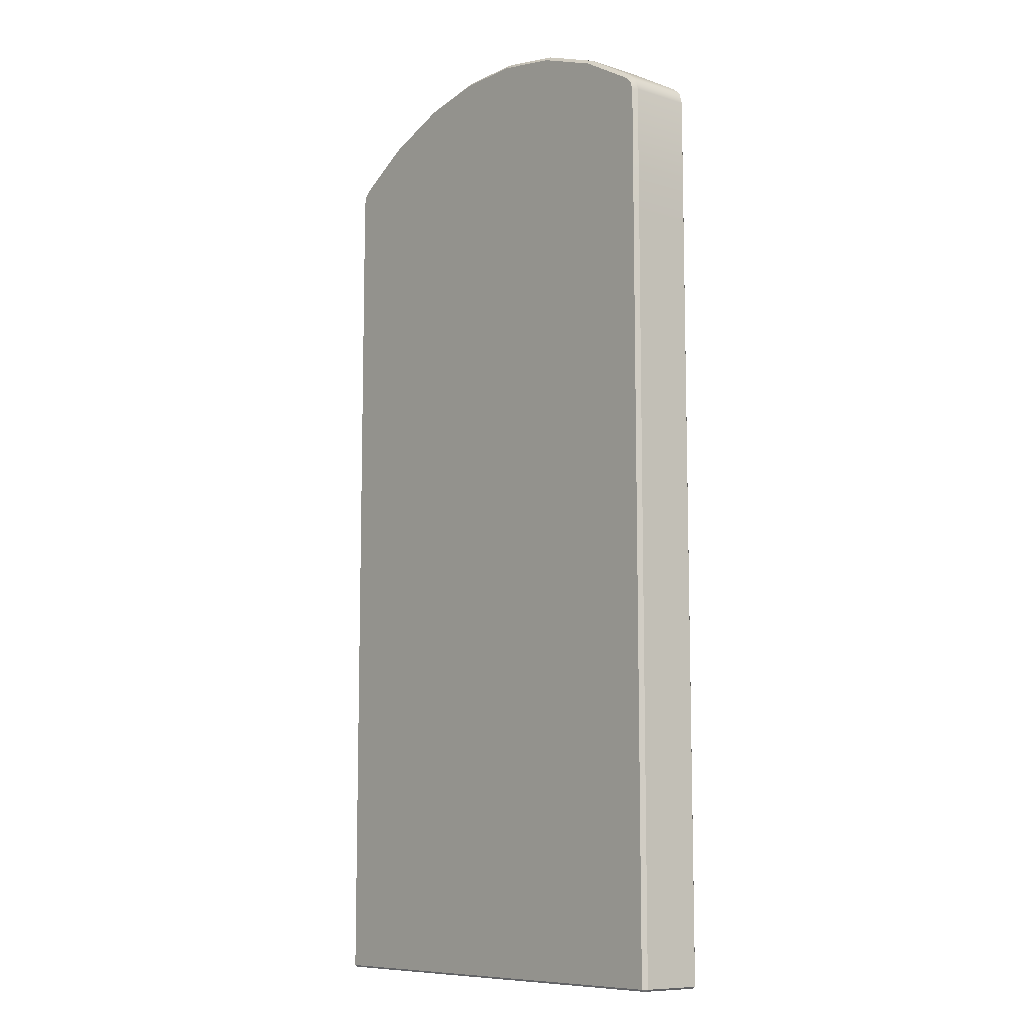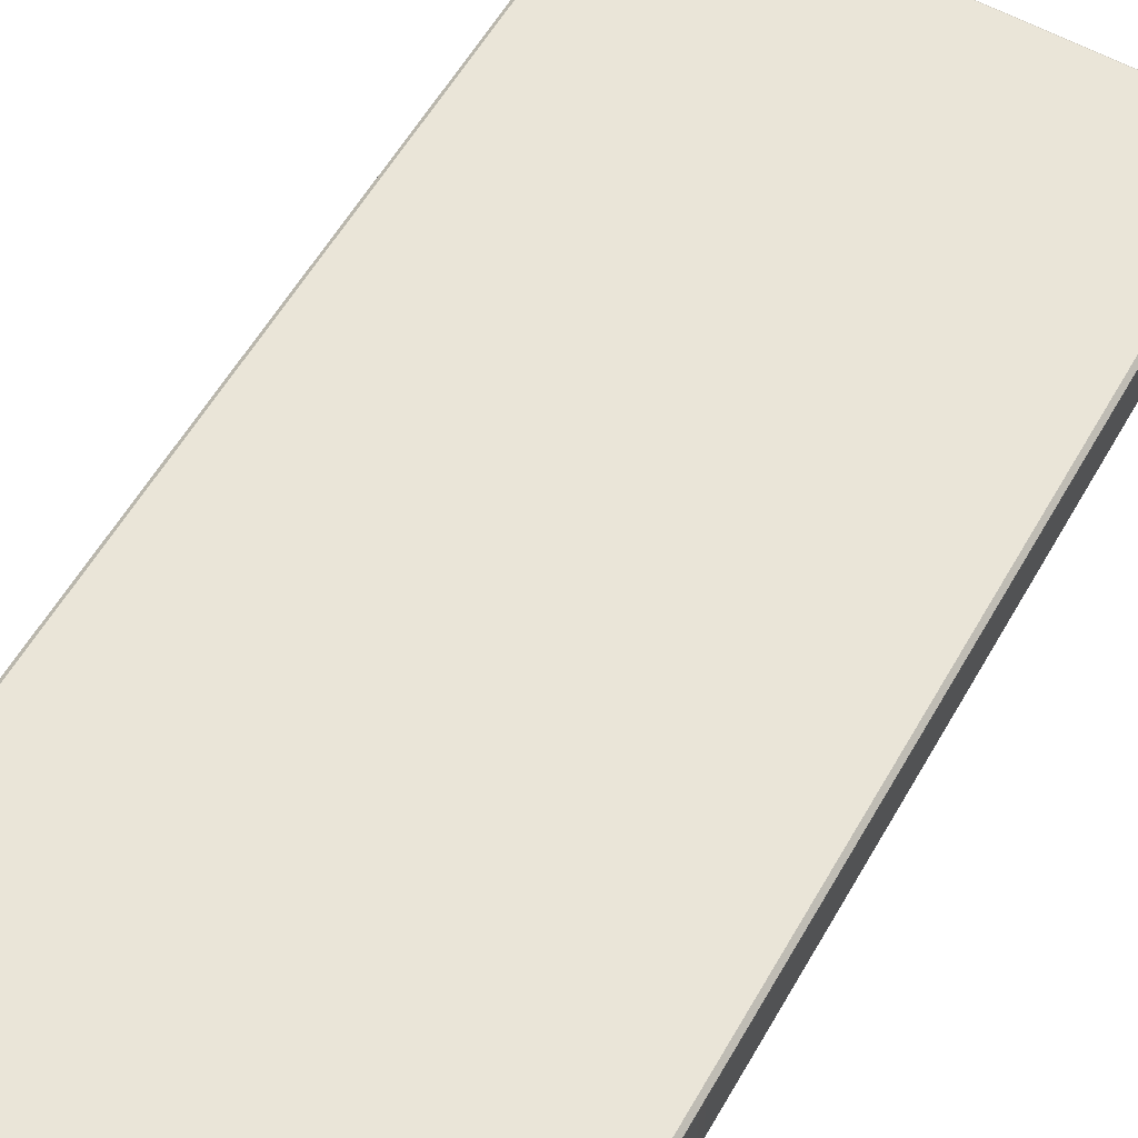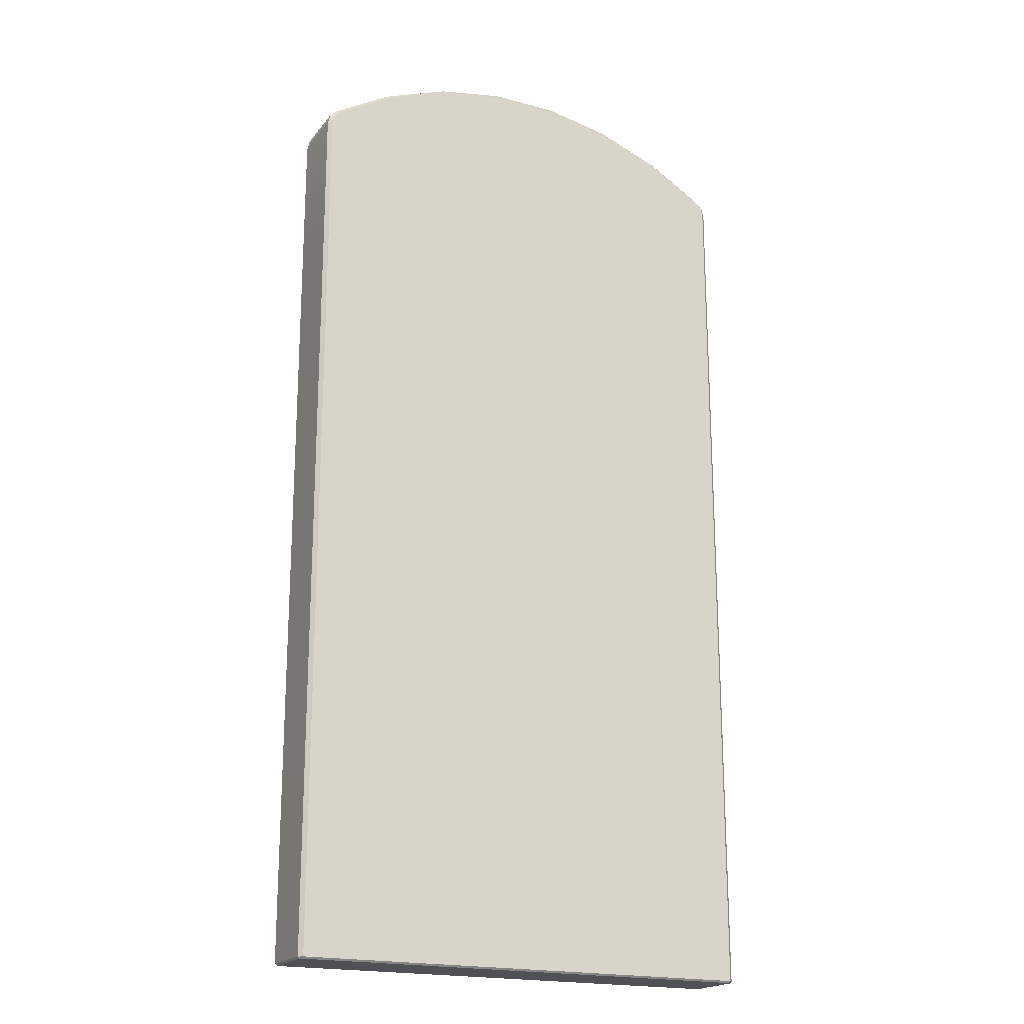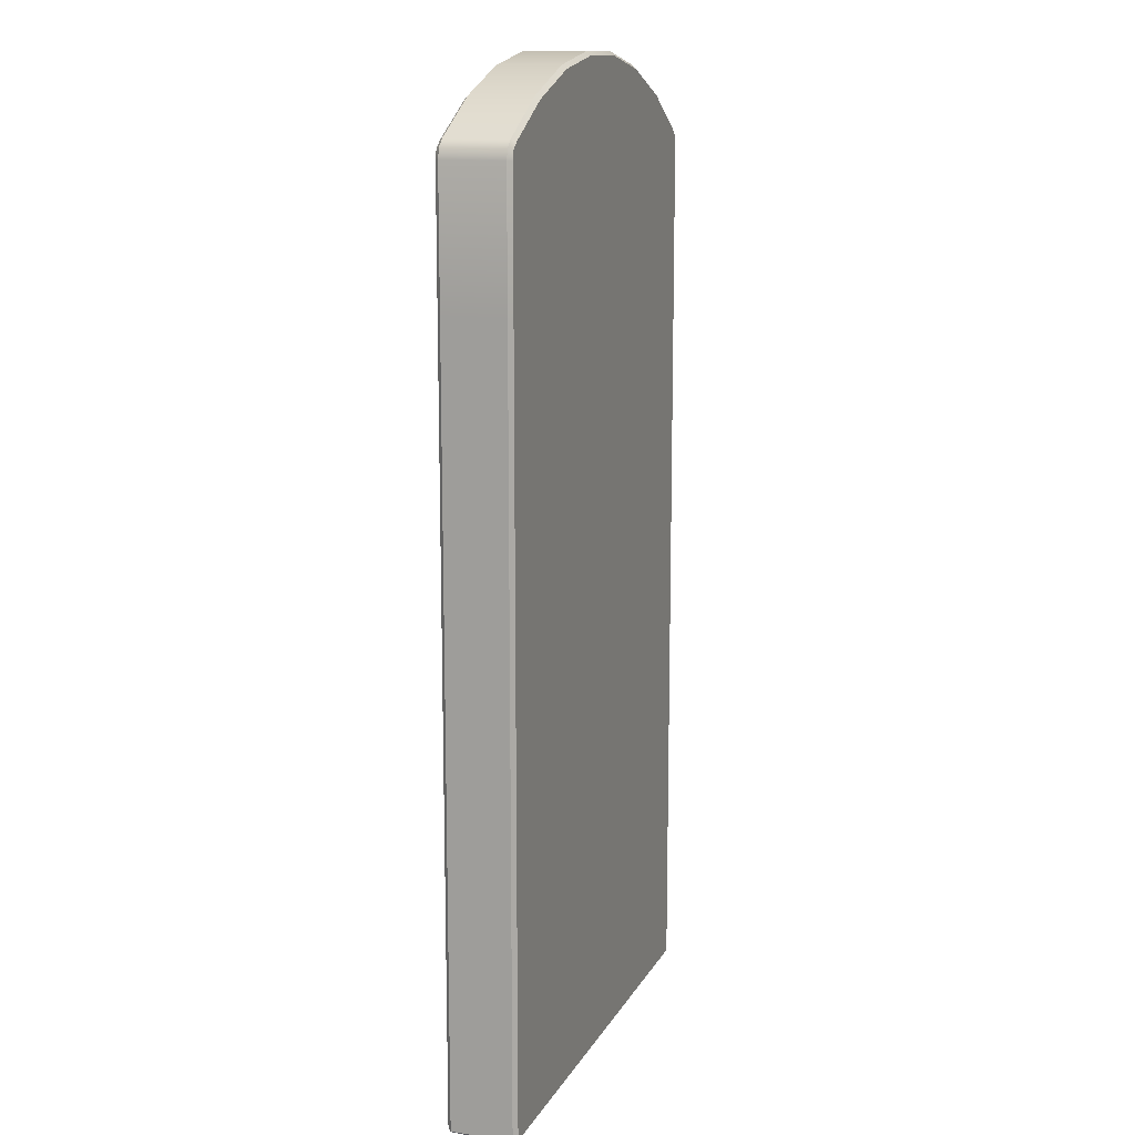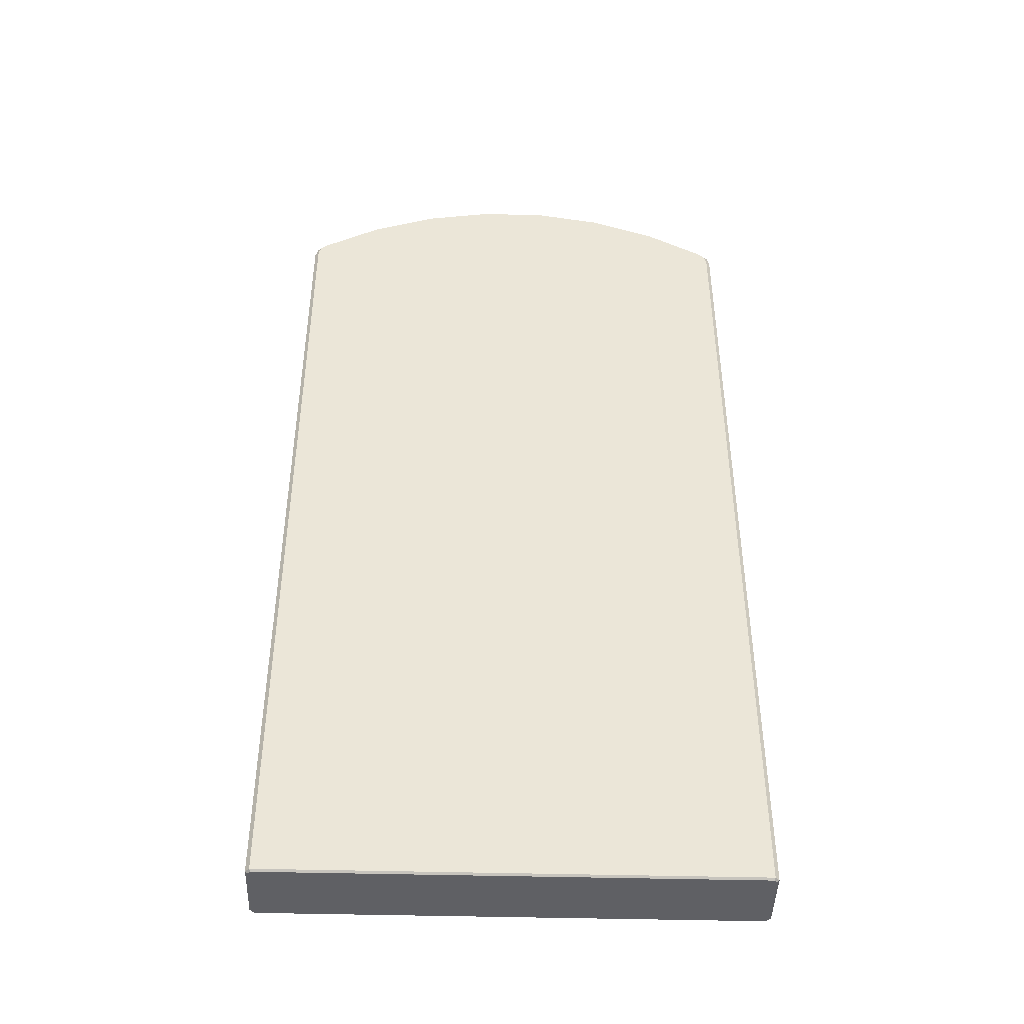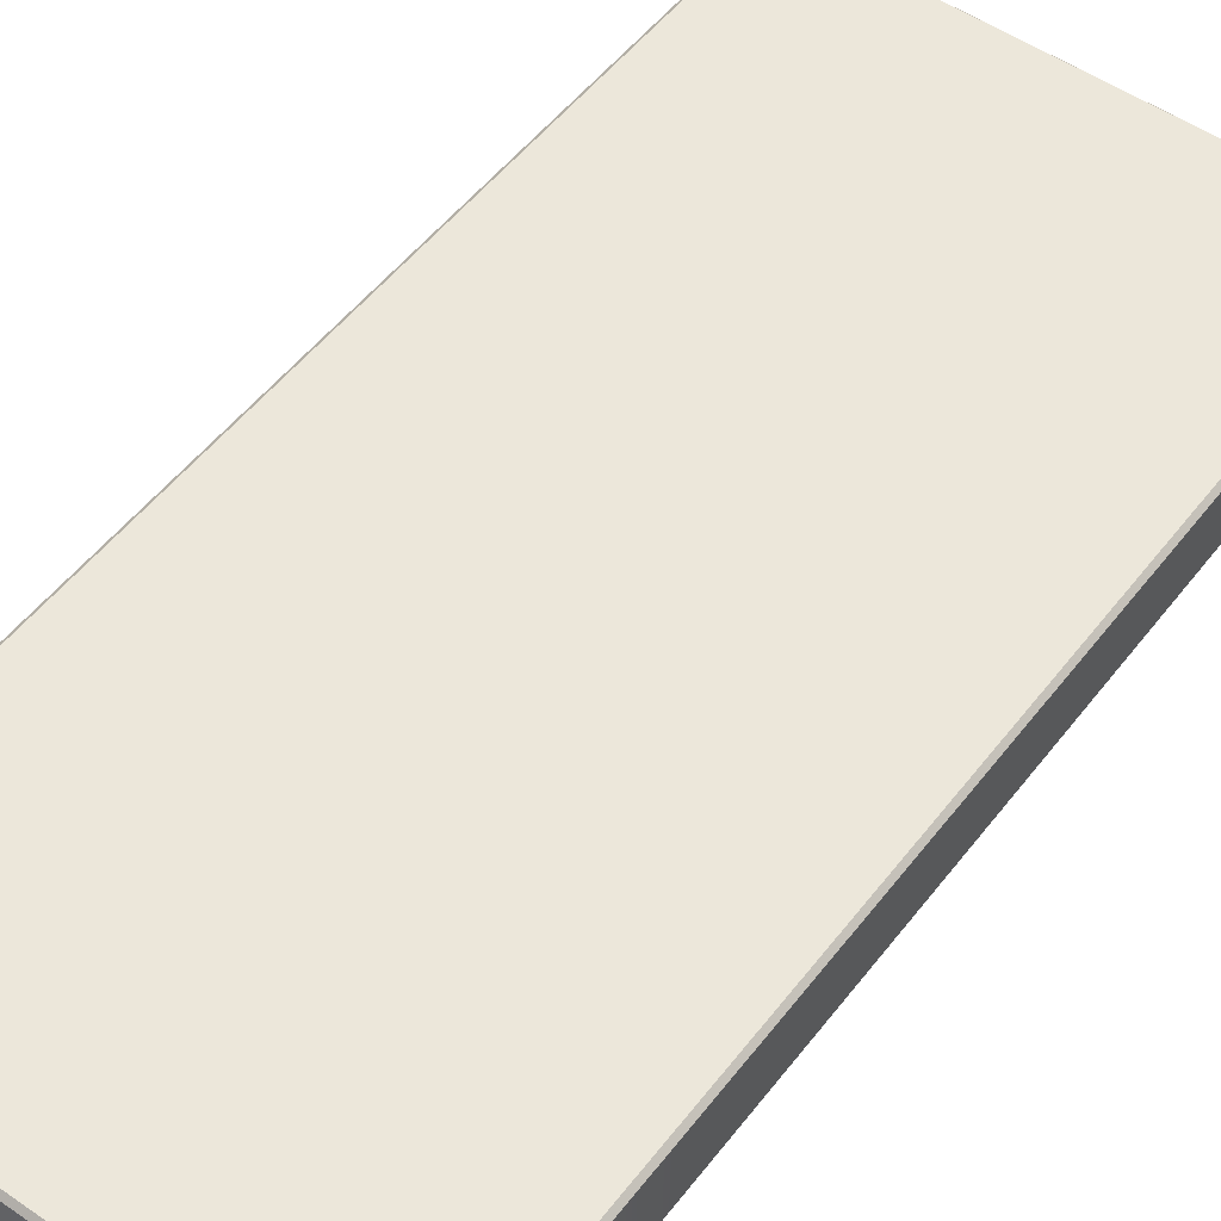
<metadata>
{"format":"obj","ext":"obj","renderer":"f3d","projection":"perspective","resolution":1024,"background":"white","views":[{"elev":-9.5,"azim":50.8,"up":"+Y"},{"elev":58.8,"azim":-150.2,"up":"+Z"},{"elev":-19.6,"azim":-26.7,"up":"+Y"},{"elev":12.9,"azim":109.4,"up":"+Y"},{"elev":-44.7,"azim":178.3,"up":"+Y"},{"elev":52.2,"azim":-143.4,"up":"+Z"}]}
</metadata>
<code>
v  -5.557 161.1 -5.753
v  5.557 161.1 -5.753
v  0 124.8 -5.753
v  39.59 124.8 5.1
v  39.59 -0.1856 5.1
v  39.59 -0.1856 -5.1
v  39.59 124.8 -5.1
v  -5.656 161.7 5.1
v  5.656 161.7 5.1
v  5.656 161.7 -5.1
v  -5.656 161.7 -5.1
v  -39.59 124.8 5.1
v  -39.59 146.8 5.1
v  -39.59 146.8 -5.1
v  -39.59 124.8 -5.1
v  37.49 149.2 -5.753
v  38.58 148.2 -5.753
v  38.94 146.7 -5.753
v  27.82 154.9 -5.753
v  38.94 124.8 -5.753
v  16.68 159.1 -5.753
v  -38.94 -0.1856 -5.753
v  -38.94 124.8 -5.753
v  0 -0.1856 -5.753
v  38.94 -0.1856 5.753
v  38.94 124.8 5.753
v  0 124.8 5.753
v  0 -0.1856 5.753
v  -37.49 149.2 5.753
v  -38.58 148.2 5.753
v  -38.94 146.7 5.753
v  -27.82 154.9 5.753
v  -38.94 124.8 5.753
v  -16.68 159.1 5.753
v  -5.557 161.1 5.753
v  0 -0.499 -5.44
v  38.81 -0.499 -5.44
v  39.28 -0.499 -4.97
v  0 -0.499 5.44
v  39.28 -0.499 4.97
v  38.81 -0.499 5.44
v  -38.81 -0.499 5.44
v  -39.28 -0.499 4.97
v  -39.28 -0.499 -4.97
v  -38.81 -0.499 -5.44
v  -37.89 149.7 5.1
v  -28.28 155.4 5.1
v  -28.28 155.4 -5.1
v  -37.89 149.7 -5.1
v  -16.97 159.7 5.1
v  -16.97 159.7 -5.1
v  37.89 149.7 -5.1
v  28.28 155.4 -5.1
v  28.28 155.4 5.1
v  37.89 149.7 5.1
v  16.97 159.7 -5.1
v  16.97 159.7 5.1
v  5.557 161.1 5.753
v  39.59 146.8 5.1
v  39.59 146.8 -5.1
v  -39.59 -0.1856 5.1
v  -39.59 -0.1856 -5.1
v  38.94 -0.1856 -5.753
v  -38.94 146.7 -5.753
v  -38.58 148.2 -5.753
v  -37.49 149.2 -5.753
v  -27.82 154.9 -5.753
v  -16.68 159.1 -5.753
v  38.94 146.7 5.753
v  38.58 148.2 5.753
v  37.49 149.2 5.753
v  27.82 154.9 5.753
v  16.68 159.1 5.753
v  -38.94 -0.1856 5.753
v  39.17 148.5 -5.1
v  39.17 148.5 5.1
v  -39.17 148.5 -5.1
v  -39.17 148.5 5.1
g gravestone3
f 1 2 3
f 4 5 6
f 6 7 4
f 8 9 10
f 10 11 8
f 12 13 14
f 14 15 12
f 16 17 18
f 18 19 16
f 20 3 19
f 19 18 20
f 21 19 3
f 2 21 3
f 22 23 3
f 3 24 22
f 25 26 27
f 27 28 25
f 29 30 31
f 31 32 29
f 33 27 32
f 32 31 33
f 34 32 27
f 35 34 27
f 36 37 38
f 38 39 36
f 38 40 41
f 41 39 38
f 39 42 43
f 43 36 39
f 43 44 45
f 45 36 43
f 46 47 48
f 48 49 46
f 47 50 51
f 51 48 47
f 50 8 11
f 11 51 50
f 52 53 54
f 54 55 52
f 53 56 57
f 57 54 53
f 56 10 9
f 9 57 56
f 27 58 35
f 59 4 7
f 7 60 59
f 61 12 15
f 15 62 61
f 63 24 3
f 3 20 63
f 64 65 66
f 66 23 64
f 67 3 23
f 23 66 67
f 3 67 68
f 3 68 1
f 69 70 71
f 71 26 69
f 72 27 26
f 26 71 72
f 27 72 73
f 27 73 58
f 74 28 27
f 27 33 74
f 59 60 75
f 75 76 59
f 46 49 77
f 77 78 46
f 76 75 52
f 52 55 76
f 78 77 14
f 14 13 78
f 62 15 23
f 23 22 62
f 66 49 48
f 48 67 66
f 60 7 20
f 20 18 60
f 5 4 26
f 26 25 5
f 71 55 54
f 54 72 71
f 13 12 33
f 33 31 13
f 67 48 51
f 51 68 67
f 68 51 11
f 11 1 68
f 11 10 2
f 2 1 11
f 10 56 21
f 21 2 10
f 56 53 19
f 19 21 56
f 53 52 16
f 16 19 53
f 72 54 57
f 57 73 72
f 73 57 9
f 9 58 73
f 9 8 35
f 35 58 9
f 8 50 34
f 34 35 8
f 50 47 32
f 32 34 50
f 47 46 29
f 29 32 47
f 15 14 64
f 64 23 15
f 7 6 63
f 63 20 7
f 4 59 69
f 69 26 4
f 12 61 74
f 74 33 12
f 49 66 65
f 65 77 49
f 60 18 17
f 17 75 60
f 13 31 30
f 30 78 13
f 55 71 70
f 70 76 55
f 65 64 14
f 14 77 65
f 17 16 52
f 52 75 17
f 30 29 46
f 46 78 30
f 70 69 59
f 59 76 70
f 37 36 24
f 24 63 37
f 42 39 28
f 28 74 42
f 6 5 40
f 40 38 6
f 61 62 44
f 44 43 61
f 36 45 22
f 22 24 36
f 39 41 25
f 25 28 39
f 45 44 62
f 62 22 45
f 38 37 63
f 63 6 38
f 43 42 74
f 74 61 43
f 41 40 5
f 5 25 41

</code>
